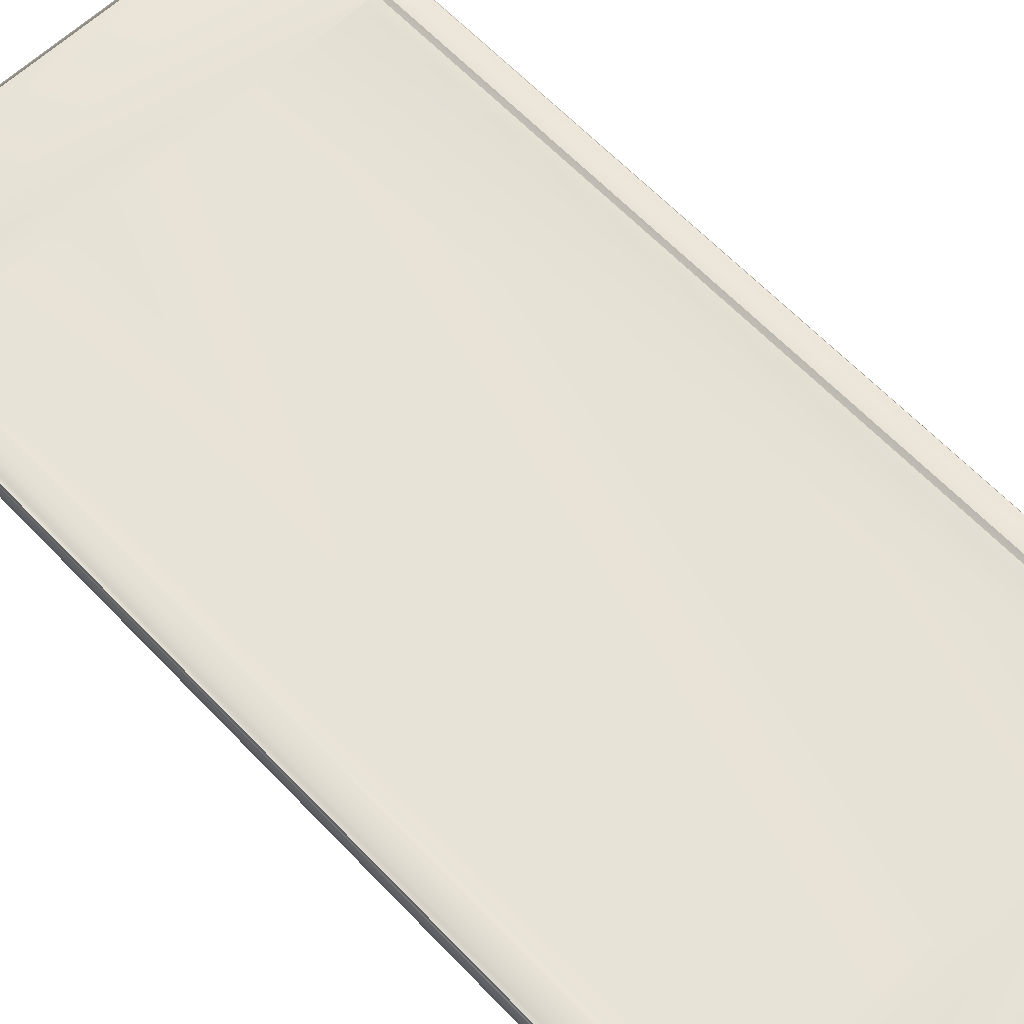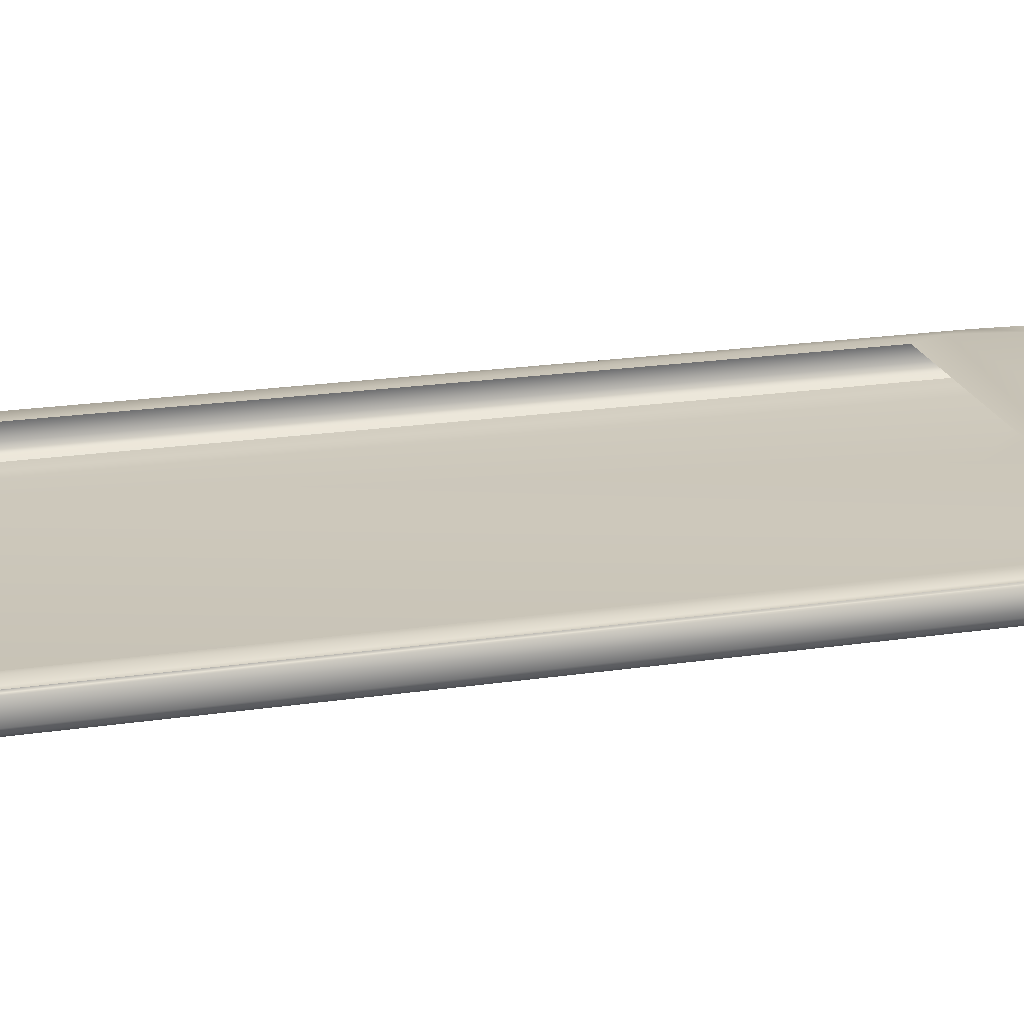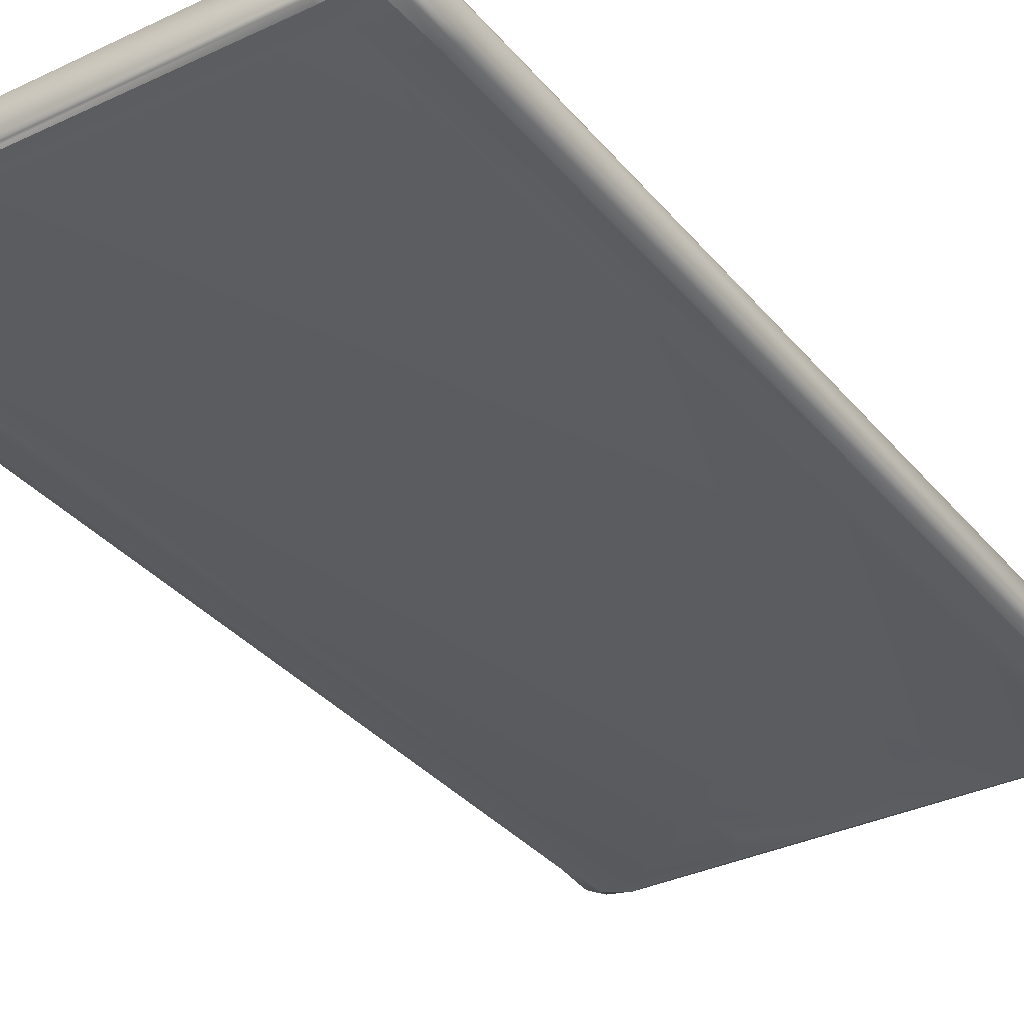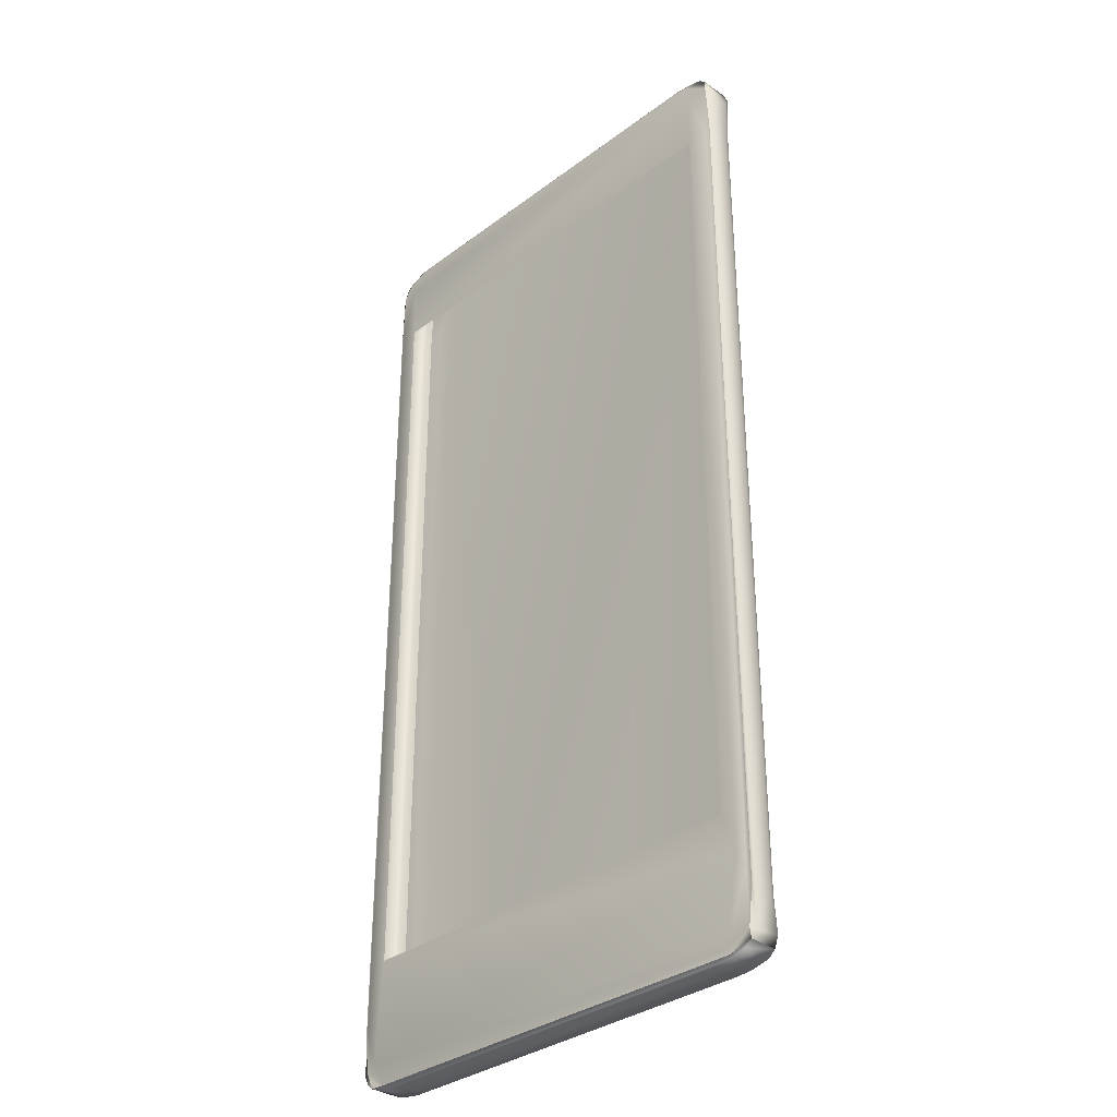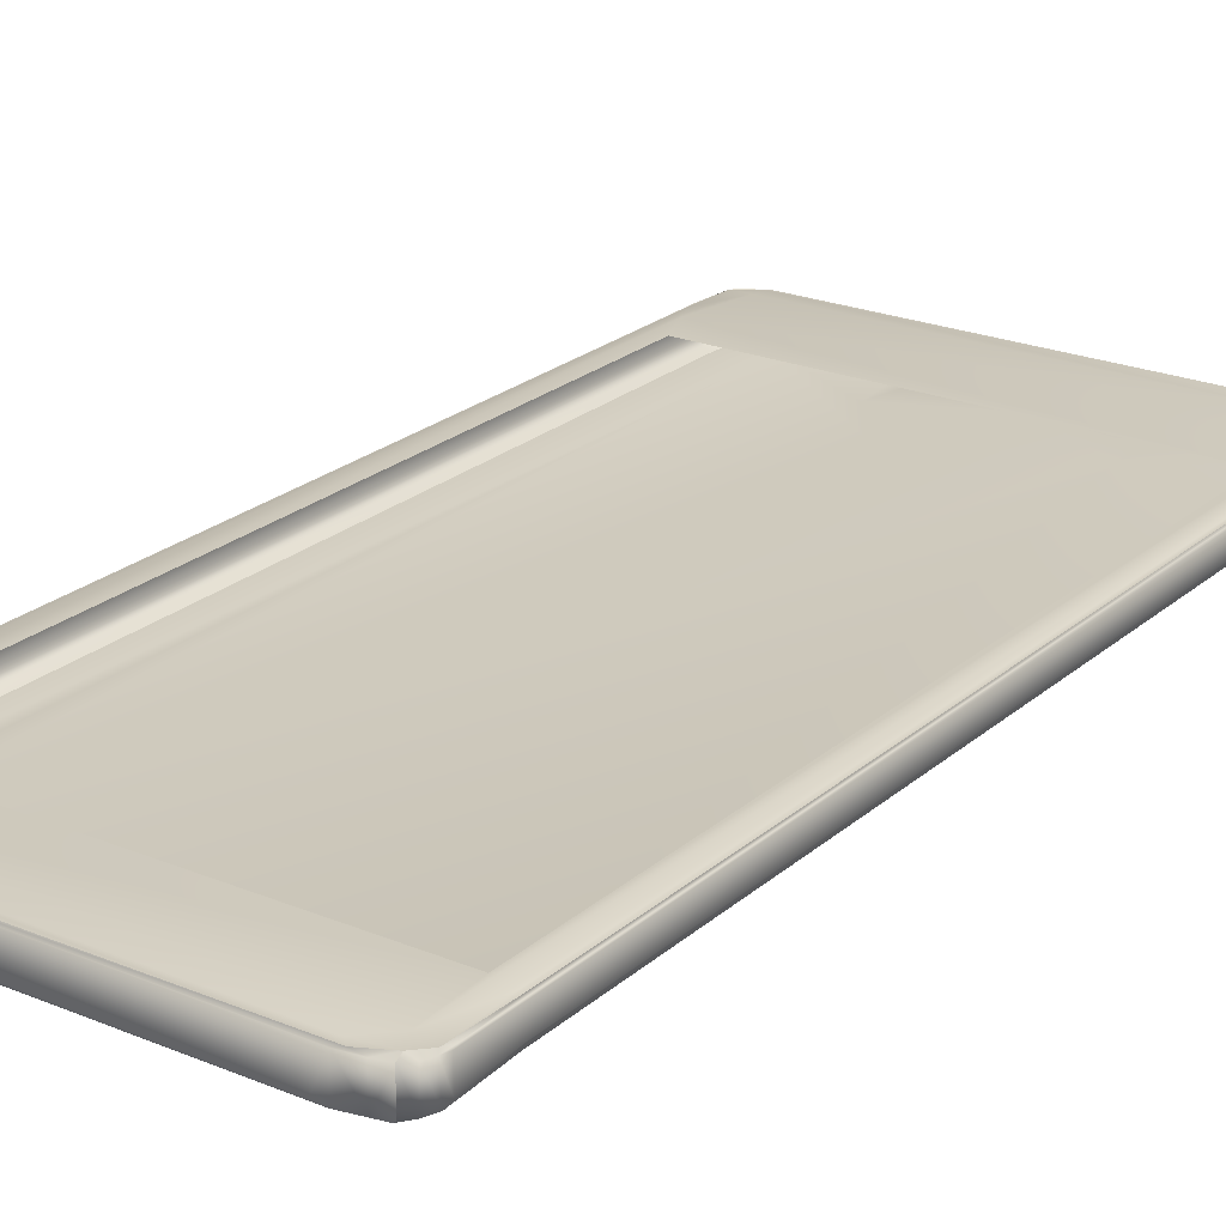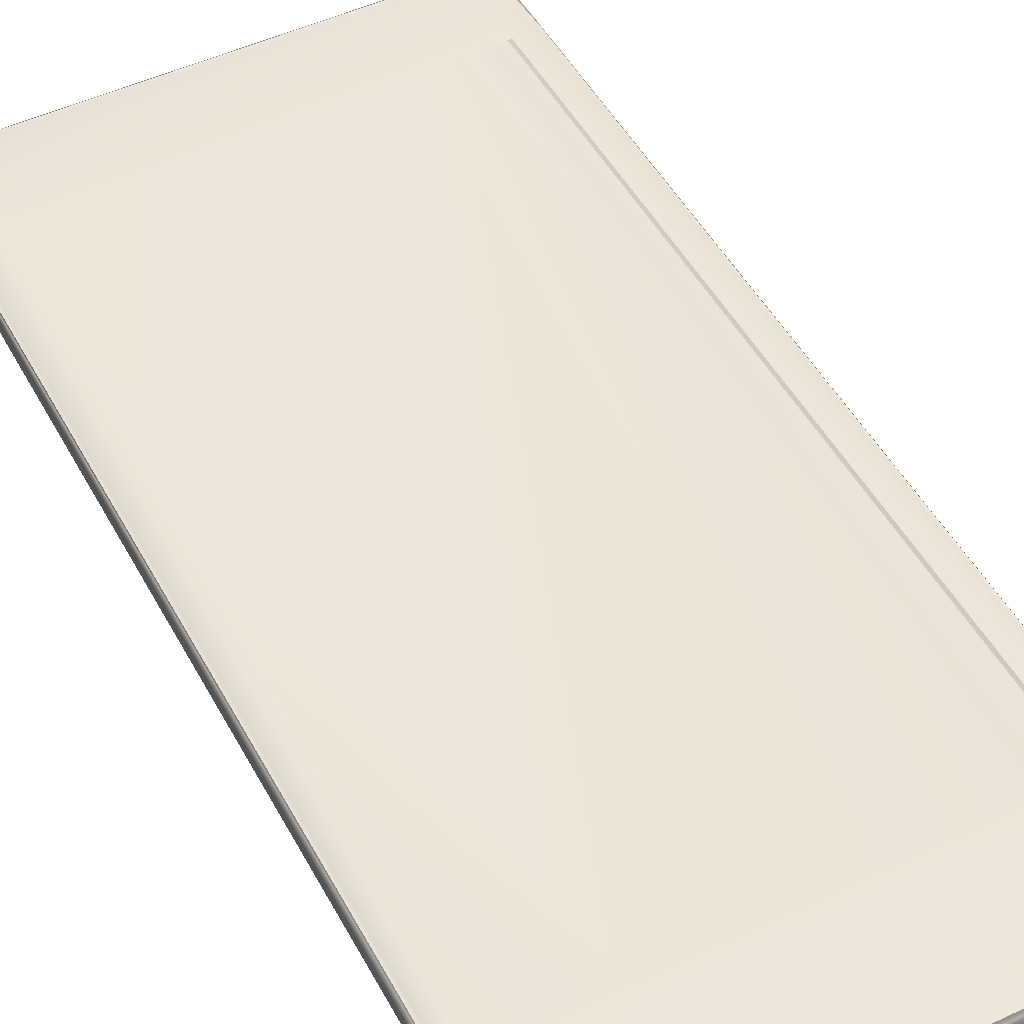
<metadata>
{"format":"obj","ext":"obj","renderer":"f3d","projection":"perspective","resolution":1024,"background":"white","views":[{"elev":62.7,"azim":136.6,"up":"+Z"},{"elev":21.4,"azim":-104.7,"up":"+Z"},{"elev":-33.7,"azim":-146.9,"up":"+Z"},{"elev":-33.7,"azim":45.3,"up":"+Y"},{"elev":23.0,"azim":-145.0,"up":"+Z"},{"elev":49.2,"azim":-27.6,"up":"+Z"}]}
</metadata>
<code>
o MeshCellphone_1_0_GeomSubset_0
v -0.03206 -0.07753 -0.002948
v -0.0314 -0.0797 -0.002787
v -0.03675 -0.07786 -0.002725
v -0.03565 -0.07983 -0.002494
v -0.01596 -0.07819 -0.002739
v -0.01554 -0.06807 -0.002739
v -0.03202 0.07574 -0.002948
v -0.000327 -0.07974 -0.002739
v -0.03498 -0.07259 -0.002785
v 0.0301 0.07489 -0.002966
v 0.008909 -0.05912 -0.002739
v 0.03167 -0.07704 -0.002962
v 0.03299 0.07724 -0.002915
v -0.01357 -0.07357 -0.002739
v -0.00111 -0.07542 -0.002739
v 0.0139 -0.07459 -0.002739
v 0.01645 -0.07808 -0.002943
v 0.03137 -0.0797 -0.002789
v 0.01538 -0.06845 -0.002739
v 0.03682 -0.07787 -0.002713
v 0.03327 -0.08034 -0.002553
v 0.03497 -0.07245 -0.002785
v 0.037 -0.07224 -0.002514
v 0.03496 0.07026 -0.0028
v 0.03699 0.06749 -0.002515
v 0.03685 0.0766 -0.002699
v 0.0335 0.07897 -0.002709
v -0.03132 0.07867 -0.002791
v -0.03679 0.07651 -0.002714
v -0.03642 0.07863 -0.002468
v -0.03496 0.06847 -0.002789
v -0.03699 0.06802 -0.002521
v -0.037 -0.07201 -0.002512
v -0.03633 -0.07651 0.003317
v -0.038 -0.07721 0.003148
v -0.03406 -0.08004 0.003121
v -0.03702 -0.07984 0.002848
v 0.03425 -0.07931 0.003186
v 0.0349 -0.07716 0.003294
v 0.03825 -0.07742 0.003086
v 0.03458 -0.08017 0.003059
v 0.03833 -0.06938 0.003217
v 0.03682 -0.06581 0.00332
v -0.03514 -0.05996 0.003317
v 0.03446 -0.05996 0.00332
v 0.03446 0.06547 0.00332
v 0.0382 0.06514 0.003255
v 0.03878 0.06633 0.003064
v 0.03829 0.07583 0.003081
v 0.03821 -0.07892 0.002799
v 0.03465 0.07533 0.00332
v 0.03408 0.07884 0.003201
v -0.03571 0.07561 0.003318
v -0.03183 0.07874 0.003216
v -0.03692 0.07788 0.003167
v -0.03834 0.0661 0.003216
v -0.0332 0.07953 0.003067
v 0.03141 0.07958 0.003051
v -0.03833 -0.06959 0.003216
v -0.0388 0.06577 0.003056
v -0.03851 0.07583 0.002997
v -0.03878 -0.07137 0.003058
v 0.03815 0.07767 0.00285
v 0.037 0.07887 0.0028
v -0.03516 0.06556 0.003318
v -0.03196 0.07995 0.002764
v -0.03503 0.07949 0.002756
v -0.0332 0.07953 0.003067
v 0.03185 0.0799 0.002822
v -0.03692 0.07788 0.003167
v -0.037 0.07887 0.002696
v -0.03497 0.07955 -0.001992
v -0.03173 0.0799 -0.002172
v -0.03007 0.08001 -0.001718
v 0.03007 0.08001 0.002479
v 0.03163 0.08 -0.001896
v -0.03642 0.07863 -0.002468
v -0.03139 0.07955 -0.002512
v -0.03132 0.07867 -0.002791
v 0.03146 0.07955 -0.002512
v 0.0335 0.07897 -0.002709
v -0.03691 0.07885 -0.002014
v 0.03497 0.07955 -0.001989
v 0.03696 0.07874 -0.002227
v 0.037 0.07887 0.0028
v 0.03502 0.07949 0.00276
v 0.03408 0.07884 0.003201
v 0.03141 0.07958 0.003051
v -0.03884 -0.07774 0.002722
v -0.03897 -0.07262 0.002854
v -0.03904 -0.07659 0.002524
v -0.038 -0.07721 0.003148
v -0.03878 -0.07137 0.003058
v -0.03822 -0.07893 0.002689
v -0.03702 -0.07984 0.002848
v -0.03894 -0.07732 -0.001807
v -0.03904 -0.07175 -0.000804
v -0.03812 -0.07894 -0.001953
v -0.03829 -0.07794 -0.002349
v -0.03883 -0.07153 -0.001476
v -0.03904 0.06636 -0.00079
v -0.03883 0.06653 -0.001467
v -0.03821 0.0672 -0.00206
v -0.03822 -0.07157 -0.002065
v -0.037 -0.07201 -0.002512
v -0.03699 0.06802 -0.002521
v -0.03826 0.07579 -0.002344
v -0.03679 0.07651 -0.002714
v -0.03642 0.07863 -0.002468
v -0.03812 0.07776 -0.001946
v -0.03691 0.07885 -0.002014
v -0.03884 0.076 -0.001916
v -0.03822 0.07774 0.002693
v -0.03883 0.07635 0.002694
v -0.03851 0.07583 0.002997
v -0.03898 0.07413 0.002772
v -0.0388 0.06577 0.003056
v -0.03904 0.07489 0.002519
v -0.03692 0.07788 0.003167
v -0.037 0.07887 0.002696
v -0.03904 0.0749 -0.001375
v 0.03166 -0.08065 0.00283
v 0.03499 -0.08041 0.002716
v 0.03458 -0.08017 0.003059
v 0.037 -0.07986 0.002697
v 0.03148 -0.08081 0.002479
v 0.03144 -0.0808 -0.001994
v 0.03497 -0.08042 -0.002007
v 0.03821 -0.07892 0.002799
v 0.03812 -0.07895 -0.001952
v 0.03696 -0.07974 -0.00224
v 0.03327 -0.08034 -0.002553
v -0.03226 -0.08072 -0.002155
v 0.03682 -0.07787 -0.002713
v -0.03007 -0.08081 -0.001718
v -0.03149 -0.08081 0.002475
v -0.03163 -0.08065 0.002843
v -0.03499 -0.08042 0.002711
v -0.03497 -0.08042 -0.00201
v -0.03565 -0.07983 -0.002494
v -0.03691 -0.07985 -0.00202
v -0.03829 -0.07794 -0.002349
v -0.03675 -0.07786 -0.002725
v -0.03812 -0.07894 -0.001953
v -0.03702 -0.07984 0.002848
v -0.03406 -0.08004 0.003121
v -0.03822 -0.07893 0.002689
v -0.03137 -0.08044 -0.002485
v -0.0314 -0.0797 -0.002787
v -0.000327 -0.07974 -0.002739
v 0.03137 -0.0797 -0.002789
v 0.03682 -0.07787 -0.002713
v 0.03828 -0.07727 -0.002342
v 0.03696 -0.07974 -0.00224
v 0.03812 -0.07895 -0.001952
v 0.03894 -0.07733 -0.001807
v 0.03821 -0.07892 0.002799
v 0.03887 -0.07767 0.002768
v 0.03825 -0.07742 0.003086
v 0.03904 -0.07659 0.00251
v 0.03891 -0.07161 0.002972
v 0.03897 0.06701 0.002858
v 0.03904 0.07489 0.002499
v 0.03887 0.07595 0.002789
v 0.03878 0.06633 0.003064
v 0.03885 0.07624 -0.001883
v 0.03815 0.07767 0.00285
v 0.03829 0.07583 0.003081
v 0.03821 0.07775 -0.001865
v 0.037 0.07887 0.0028
v 0.03696 0.07874 -0.002227
v 0.03828 0.07579 -0.002333
v 0.03685 0.0766 -0.002699
v 0.03882 0.06745 -0.001518
v 0.0335 0.07897 -0.002709
v 0.03904 0.07489 -0.001382
v 0.03904 0.06678 -0.000792
v 0.03883 -0.07164 -0.001464
v 0.0382 0.06739 -0.002088
v 0.03699 0.06749 -0.002515
v 0.03822 -0.0719 -0.002055
v 0.037 -0.07224 -0.002514
v 0.03904 -0.07171 -0.000806
v 0.03891 -0.07161 0.002972
v -0.03675 -0.07786 -0.002725
v -0.03516 0.06556 0.003372
v -0.03516 -0.05996 0.003372
v 0.03446 -0.05996 0.003372
v 0.03446 0.06556 0.003372
f 1 3 2
f 2 3 4
f 1 2 5
f 5 6 1
f 1 6 7
f 2 8 5
f 7 9 1
f 1 9 3
f 7 6 10
f 11 10 6
f 12 10 11
f 10 12 13
f 7 10 13
f 14 5 8
f 5 14 6
f 14 8 15
f 11 6 15
f 14 15 6
f 15 8 16
f 16 8 17
f 17 18 12
f 8 18 17
f 19 16 17
f 19 12 11
f 11 15 19
f 19 17 12
f 16 19 15
f 12 18 20
f 18 21 20
f 12 20 22
f 22 20 23
f 24 12 22
f 24 13 12
f 25 22 23
f 25 24 22
f 13 24 26
f 24 25 26
f 13 26 27
f 13 27 28
f 7 13 28
f 7 28 29
f 28 30 29
f 7 29 31
f 31 29 32
f 9 31 32
f 7 31 9
f 9 32 33
f 9 33 3
f 34 36 35
f 35 36 37
f 34 38 36
f 38 34 39
f 39 40 38
f 36 38 41
f 40 41 38
f 39 42 40
f 43 42 39
f 39 34 43
f 44 43 34
f 44 45 43
f 46 43 45
f 46 47 43
f 43 47 42
f 48 42 47
f 47 49 48
f 40 50 41
f 47 51 49
f 51 47 46
f 51 52 49
f 53 52 51
f 53 54 52
f 53 55 54
f 53 56 55
f 52 54 57
f 54 55 57
f 58 52 57
f 53 59 56
f 34 59 53
f 60 56 59
f 61 56 60
f 61 55 56
f 60 59 62
f 49 52 63
f 52 64 63
f 62 59 35
f 34 35 59
f 34 53 65
f 34 65 44
f 51 65 53
f 51 46 65
f 66 68 67
f 68 66 69
f 70 67 68
f 70 71 67
f 67 71 72
f 66 67 72
f 66 72 73
f 73 74 66
f 74 75 66
f 69 66 75
f 75 74 76
f 75 76 69
f 76 74 73
f 77 73 72
f 77 78 73
f 78 77 79
f 73 78 80
f 76 73 80
f 78 79 81
f 81 76 80
f 80 78 81
f 72 71 82
f 72 82 77
f 81 83 76
f 83 69 76
f 83 81 84
f 84 85 83
f 86 83 85
f 86 85 87
f 83 86 69
f 87 69 86
f 87 88 69
f 69 88 68
f 89 91 90
f 92 89 90
f 92 90 93
f 94 89 92
f 94 92 95
f 94 96 89
f 96 91 89
f 97 91 96
f 94 98 96
f 98 99 96
f 96 99 100
f 100 97 96
f 101 97 100
f 101 100 102
f 103 102 100
f 104 103 100
f 100 99 104
f 105 103 104
f 99 105 104
f 103 105 106
f 107 103 106
f 107 106 108
f 108 109 107
f 110 107 109
f 109 111 110
f 110 112 107
f 103 107 112
f 112 102 103
f 113 112 110
f 113 114 112
f 115 114 113
f 114 115 116
f 116 115 117
f 116 117 90
f 90 118 116
f 116 118 114
f 115 113 119
f 120 119 113
f 120 110 111
f 120 113 110
f 121 114 118
f 121 112 114
f 118 101 121
f 102 121 101
f 102 112 121
f 97 101 118
f 118 91 97
f 90 91 118
f 90 117 93
f 122 124 123
f 123 124 125
f 123 126 122
f 126 123 127
f 123 125 128
f 127 123 128
f 125 124 129
f 125 129 130
f 125 130 131
f 128 125 131
f 128 131 132
f 127 128 132
f 132 133 127
f 134 132 131
f 133 135 127
f 126 127 135
f 136 135 133
f 122 126 136
f 136 126 135
f 122 136 137
f 124 122 137
f 136 138 137
f 136 133 138
f 133 139 138
f 140 139 133
f 139 140 141
f 142 141 140
f 140 143 142
f 142 144 141
f 145 141 144
f 138 139 145
f 141 145 139
f 138 145 146
f 137 138 146
f 145 144 147
f 140 133 148
f 148 149 140
f 150 149 148
f 150 148 132
f 150 132 151
f 133 132 148
f 124 137 146
f 152 154 153
f 155 153 154
f 155 156 153
f 157 156 155
f 157 158 156
f 157 159 158
f 158 160 156
f 160 158 161
f 161 158 159
f 161 162 160
f 162 163 160
f 163 162 164
f 162 161 165
f 164 162 165
f 164 166 163
f 166 164 167
f 168 167 164
f 165 168 164
f 166 167 169
f 170 169 167
f 169 170 171
f 172 169 171
f 172 166 169
f 171 173 172
f 166 172 174
f 171 175 173
f 176 163 166
f 176 166 174
f 177 163 176
f 176 174 177
f 178 177 174
f 178 174 179
f 174 172 179
f 172 180 179
f 172 173 180
f 180 181 179
f 178 179 181
f 180 182 181
f 178 183 177
f 178 156 183
f 156 178 181
f 163 177 183
f 163 183 160
f 183 156 160
f 156 181 153
f 153 181 182
f 153 182 152
f 48 184 42
f 40 42 184
f 99 185 105

</code>
